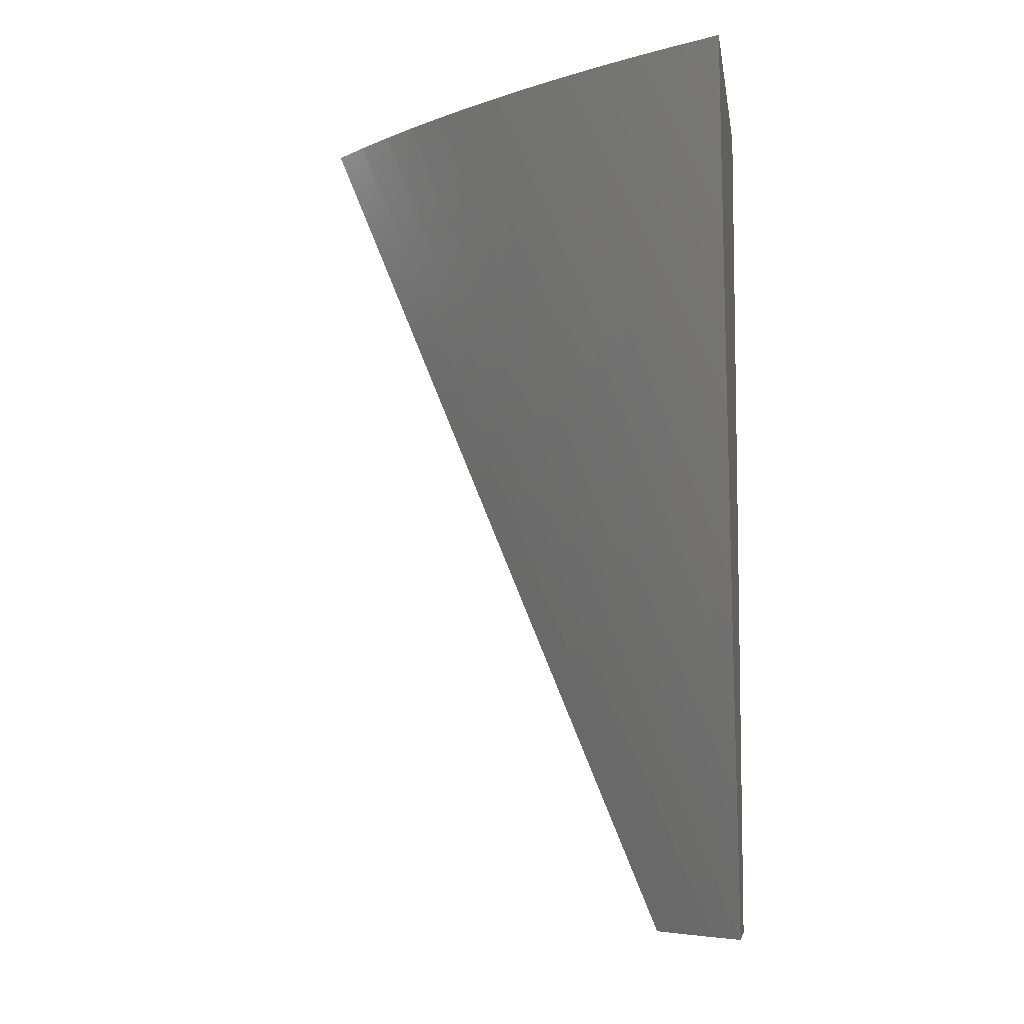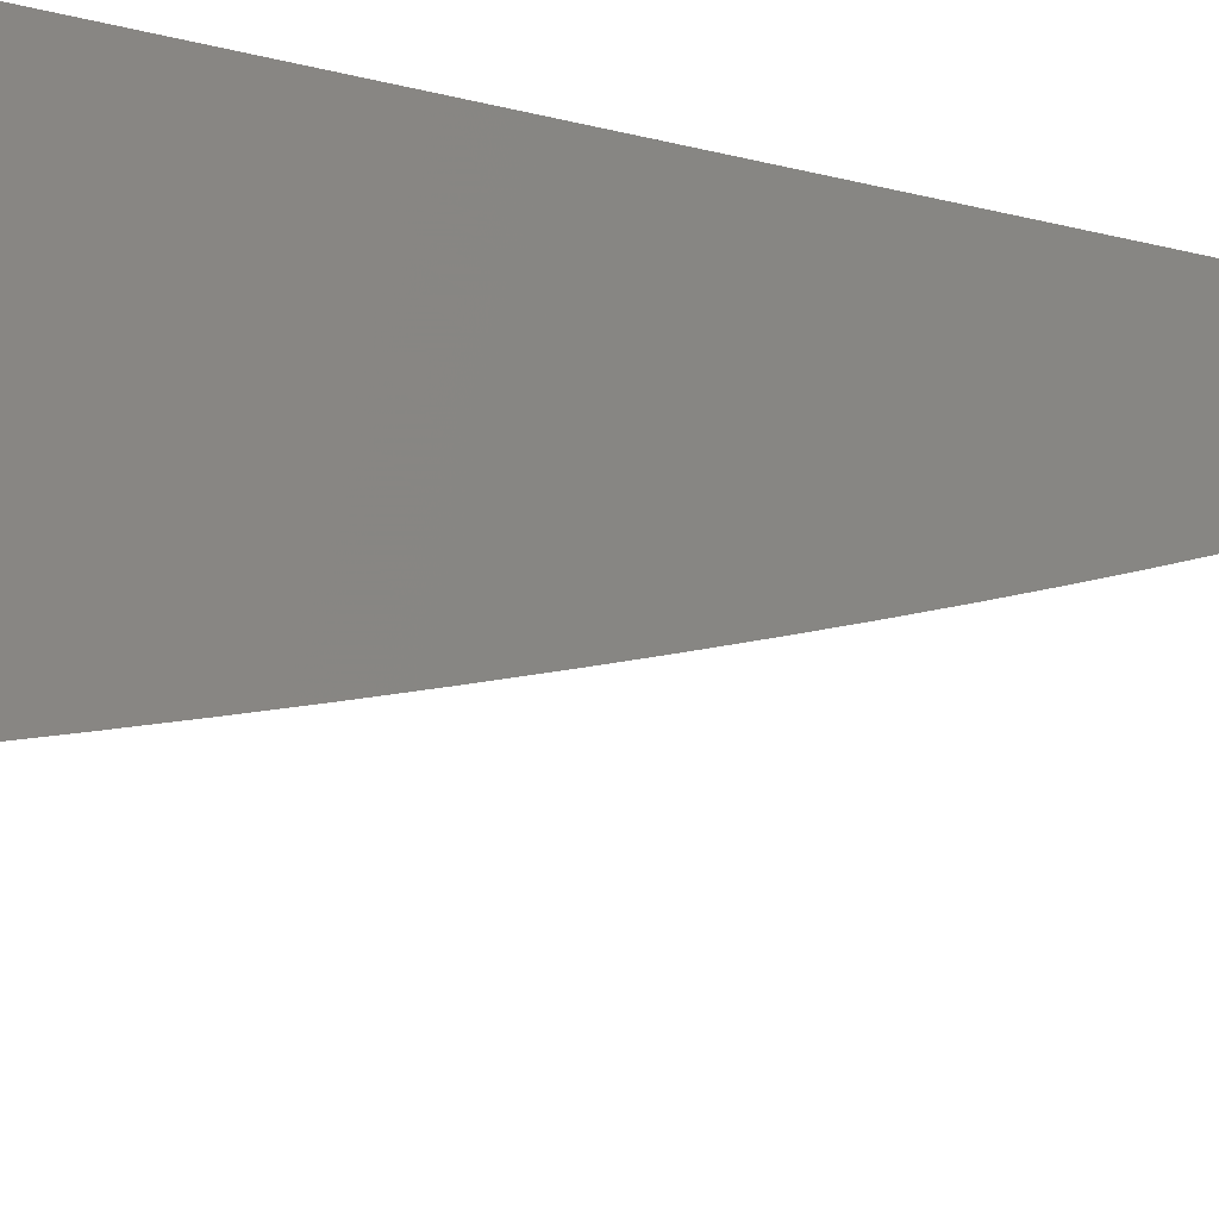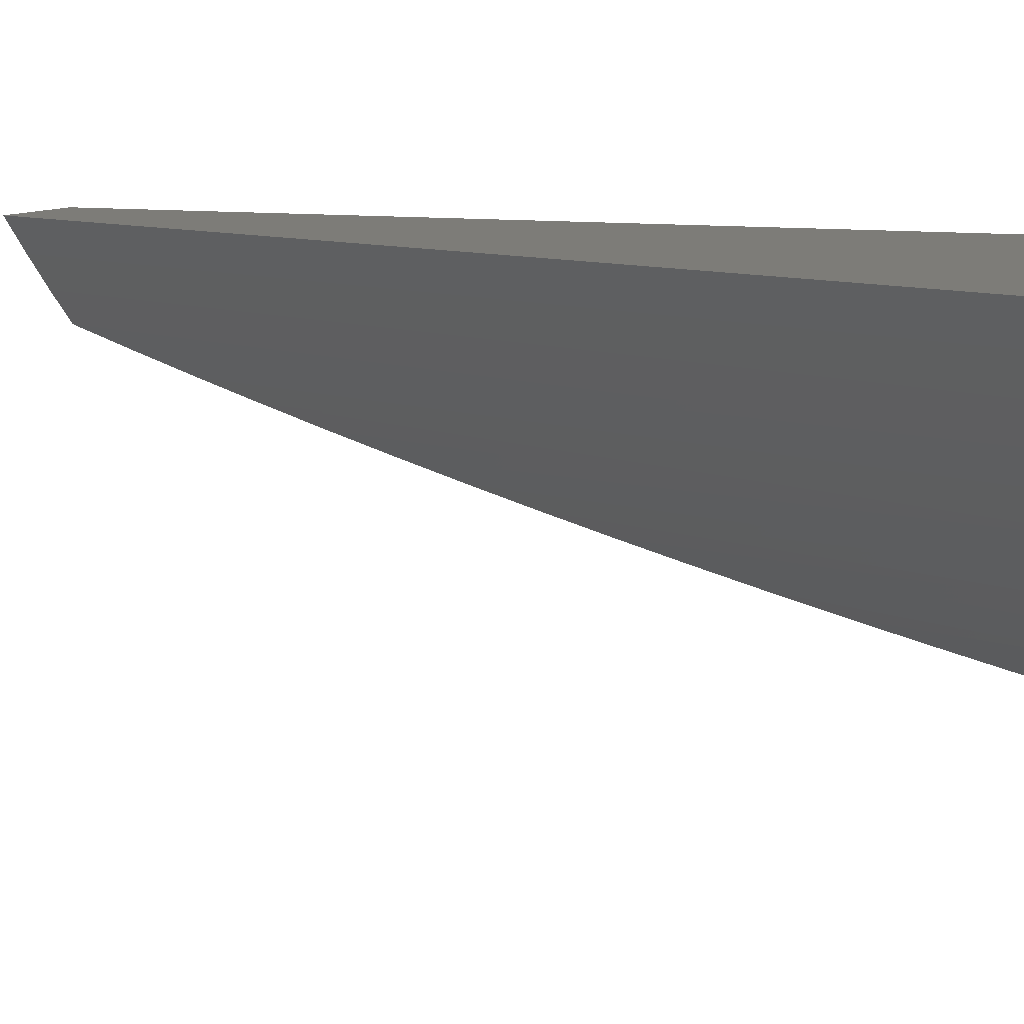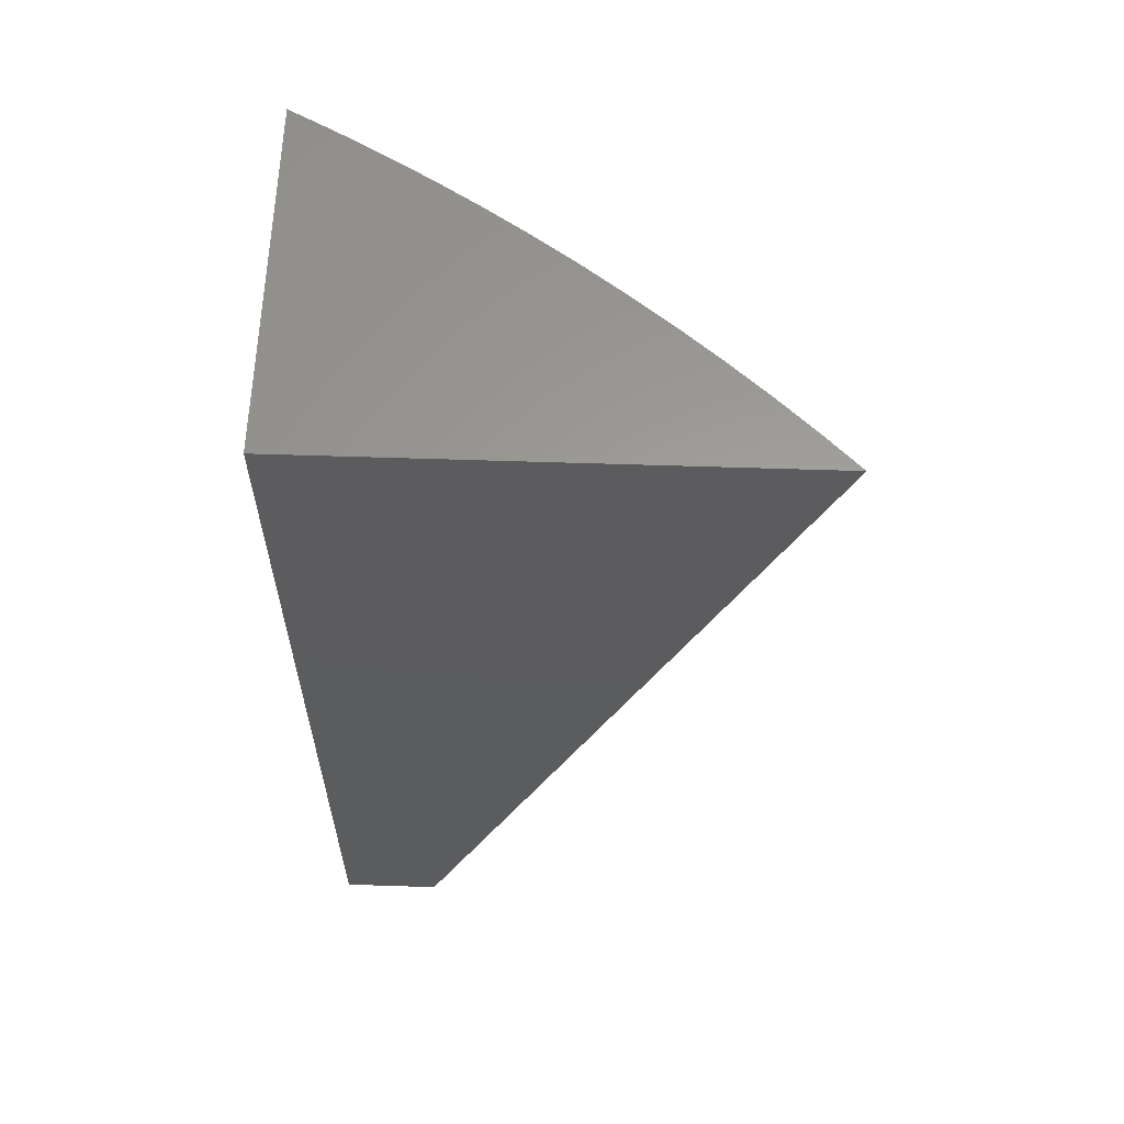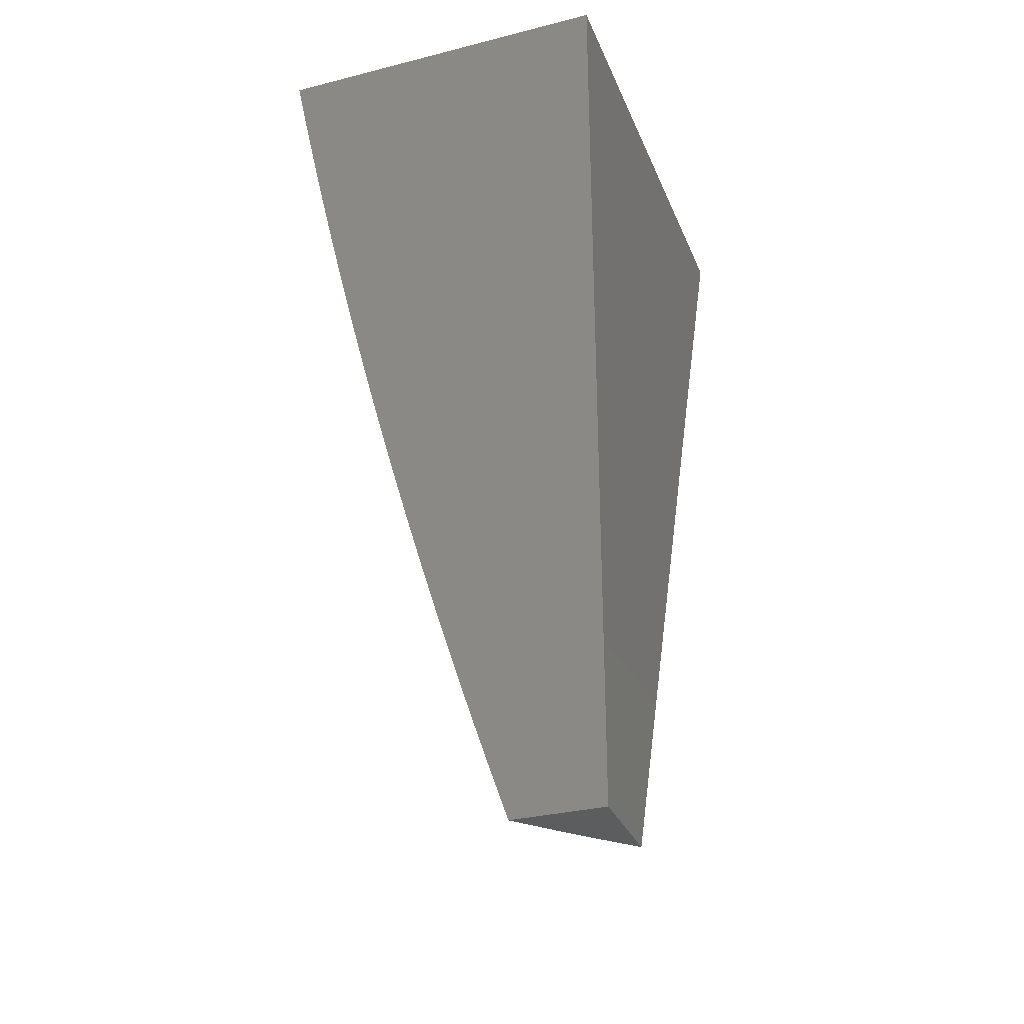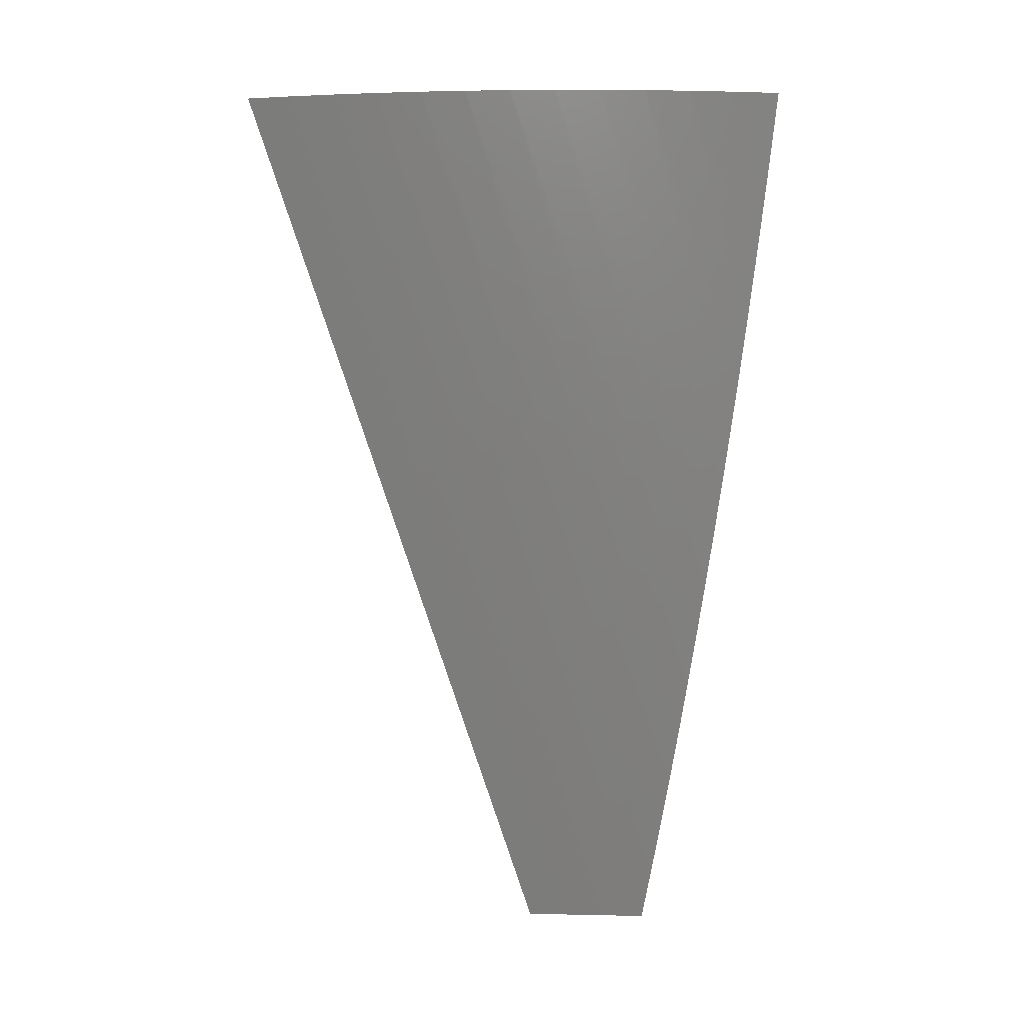
<metadata>
{"format":"stl","ext":"stl","renderer":"f3d","projection":"perspective","resolution":1024,"background":"white","views":[{"elev":-7.0,"azim":-171.3,"up":"+Y"},{"elev":-14.3,"azim":-119.9,"up":"+Z"},{"elev":9.1,"azim":112.3,"up":"+Z"},{"elev":60.7,"azim":1.9,"up":"+Y"},{"elev":-31.3,"azim":-70.2,"up":"+Y"},{"elev":-4.1,"azim":146.3,"up":"+Y"}]}
</metadata>
<code>
# stl→obj: 34 verts, 64 faces
v 15.11 33 -1
v 15.07 33 -1.033
v 15.52 34 -1
v 15.48 34 -1.036
v 15.04 33 -1.065
v 15.44 34 -1.072
v 15 33 -1.097
v 15.4 34 -1.106
v 15 33.06 -1.117
v 15.36 34 -1.14
v 15 33.12 -1.136
v 15 33.17 -1.155
v 15.32 34 -1.173
v 15 33.23 -1.174
v 15 33.29 -1.192
v 15.27 34 -1.204
v 15 33.35 -1.21
v 15 33.42 -1.228
v 15.23 34 -1.235
v 15 33.48 -1.246
v 15.19 34 -1.265
v 15 33.54 -1.263
v 15 33.61 -1.28
v 15.14 34 -1.293
v 15 33.67 -1.296
v 15 33.73 -1.312
v 15.09 34 -1.321
v 15 33.8 -1.328
v 15 33.87 -1.343
v 15.05 34 -1.347
v 15 33.93 -1.358
v 15 34 -1.372
v 15 33 -1
v 15 34 -1
f 1 2 3
f 3 2 4
f 4 2 5
f 4 5 6
f 6 5 7
f 6 7 8
f 8 7 9
f 8 9 10
f 10 9 11
f 10 11 12
f 10 12 13
f 13 12 14
f 13 14 15
f 13 15 16
f 16 15 17
f 16 17 18
f 16 18 19
f 19 18 20
f 19 20 21
f 21 20 22
f 21 22 23
f 21 23 24
f 24 23 25
f 24 25 26
f 24 26 27
f 27 26 28
f 27 28 29
f 27 29 30
f 30 29 31
f 30 31 32
f 7 5 33
f 33 5 2
f 33 2 1
f 3 34 1
f 1 34 33
f 32 31 34
f 34 31 29
f 34 29 28
f 28 26 34
f 34 26 25
f 34 25 23
f 23 22 34
f 34 22 20
f 34 20 18
f 18 17 34
f 34 17 15
f 34 15 14
f 14 12 34
f 34 12 33
f 33 12 11
f 33 11 9
f 9 7 33
f 3 4 34
f 34 4 6
f 34 6 8
f 8 10 34
f 34 10 13
f 34 13 16
f 16 19 34
f 34 19 21
f 34 21 24
f 24 27 34
f 34 27 30
f 34 30 32

</code>
